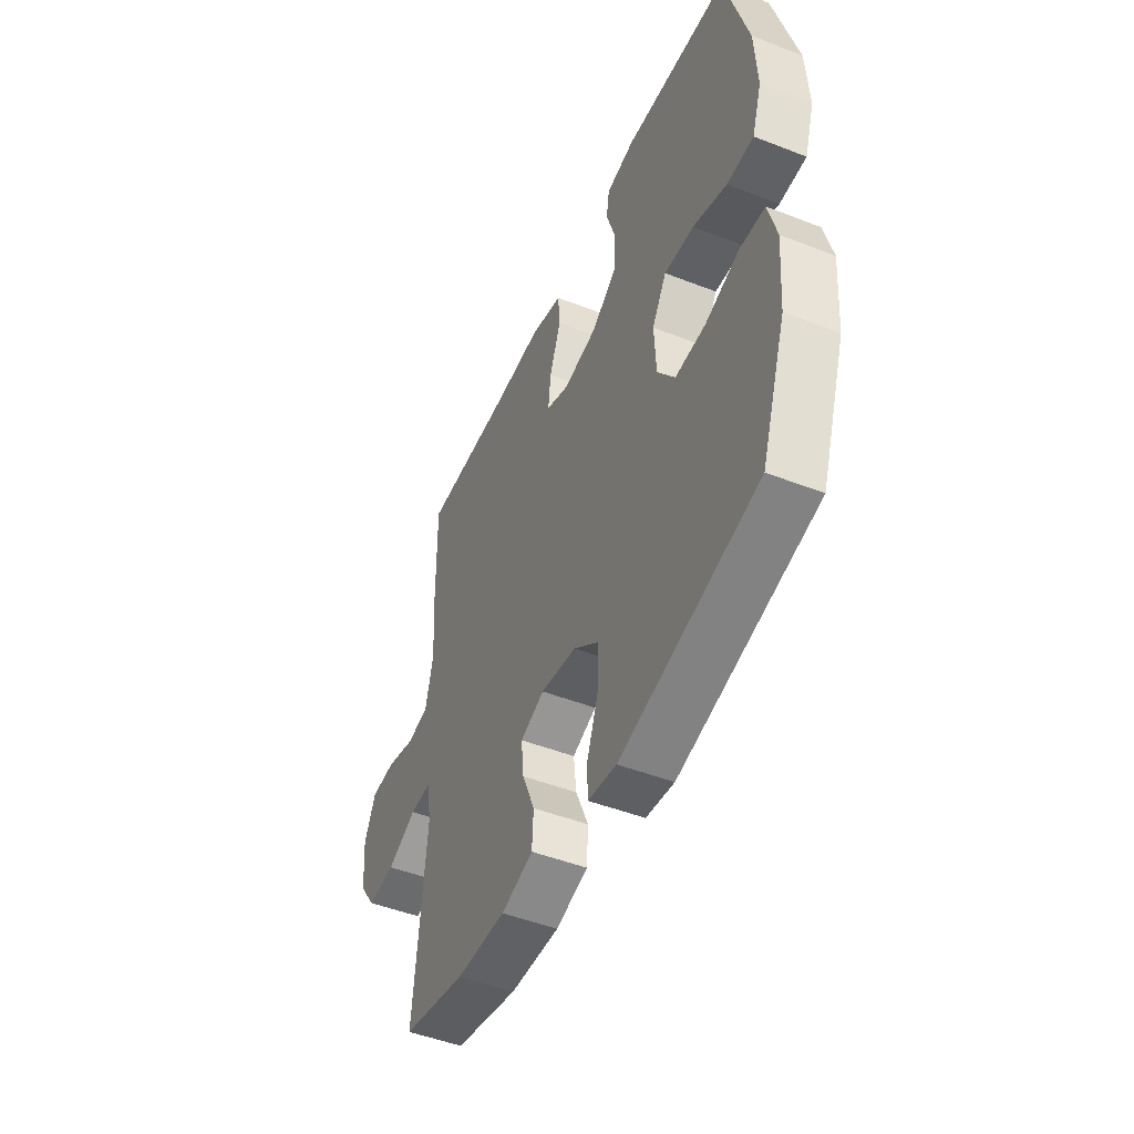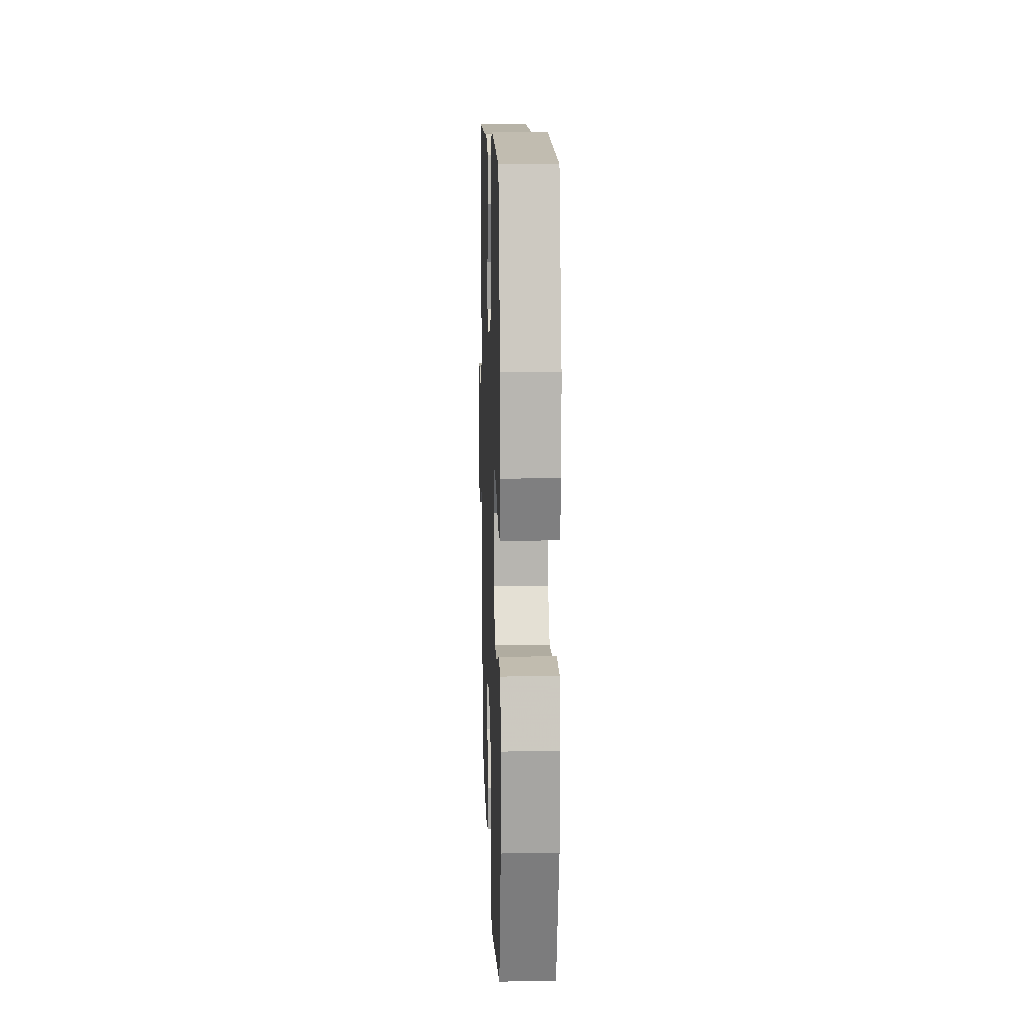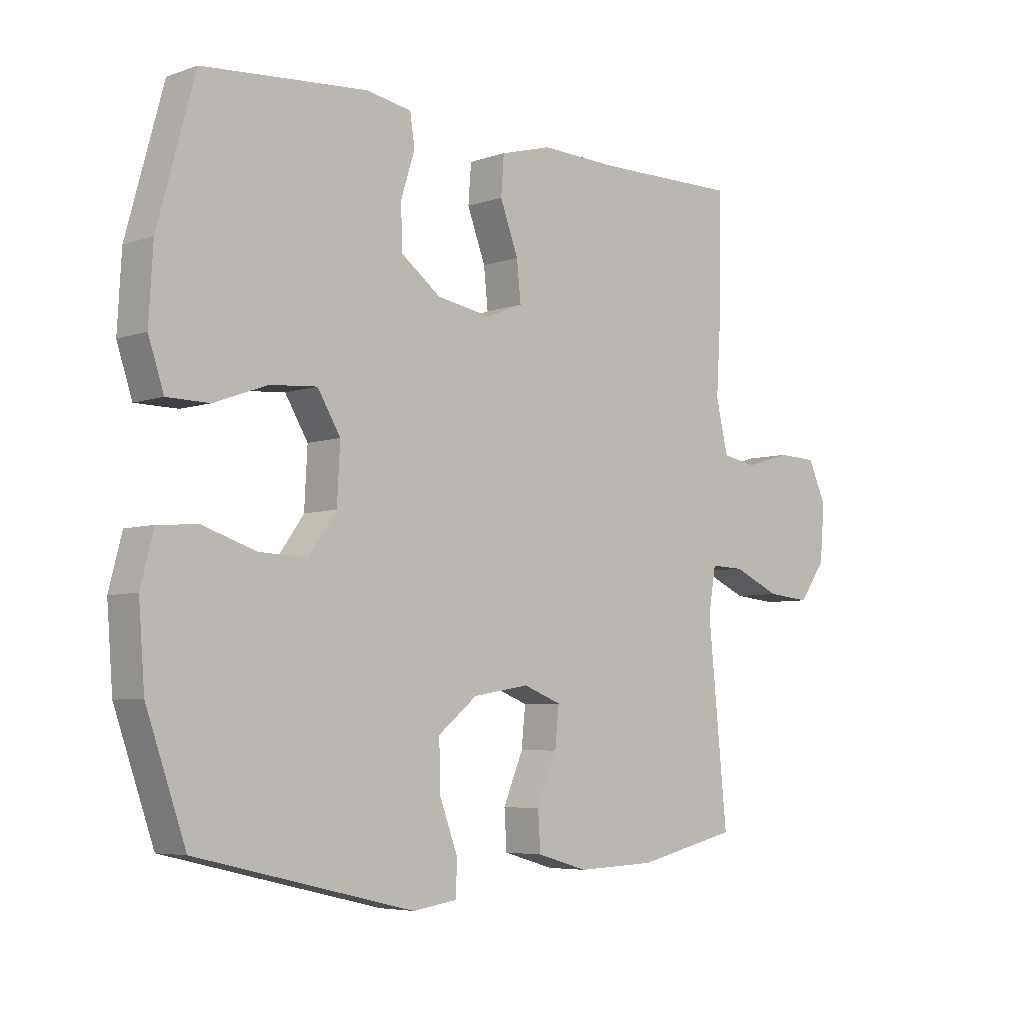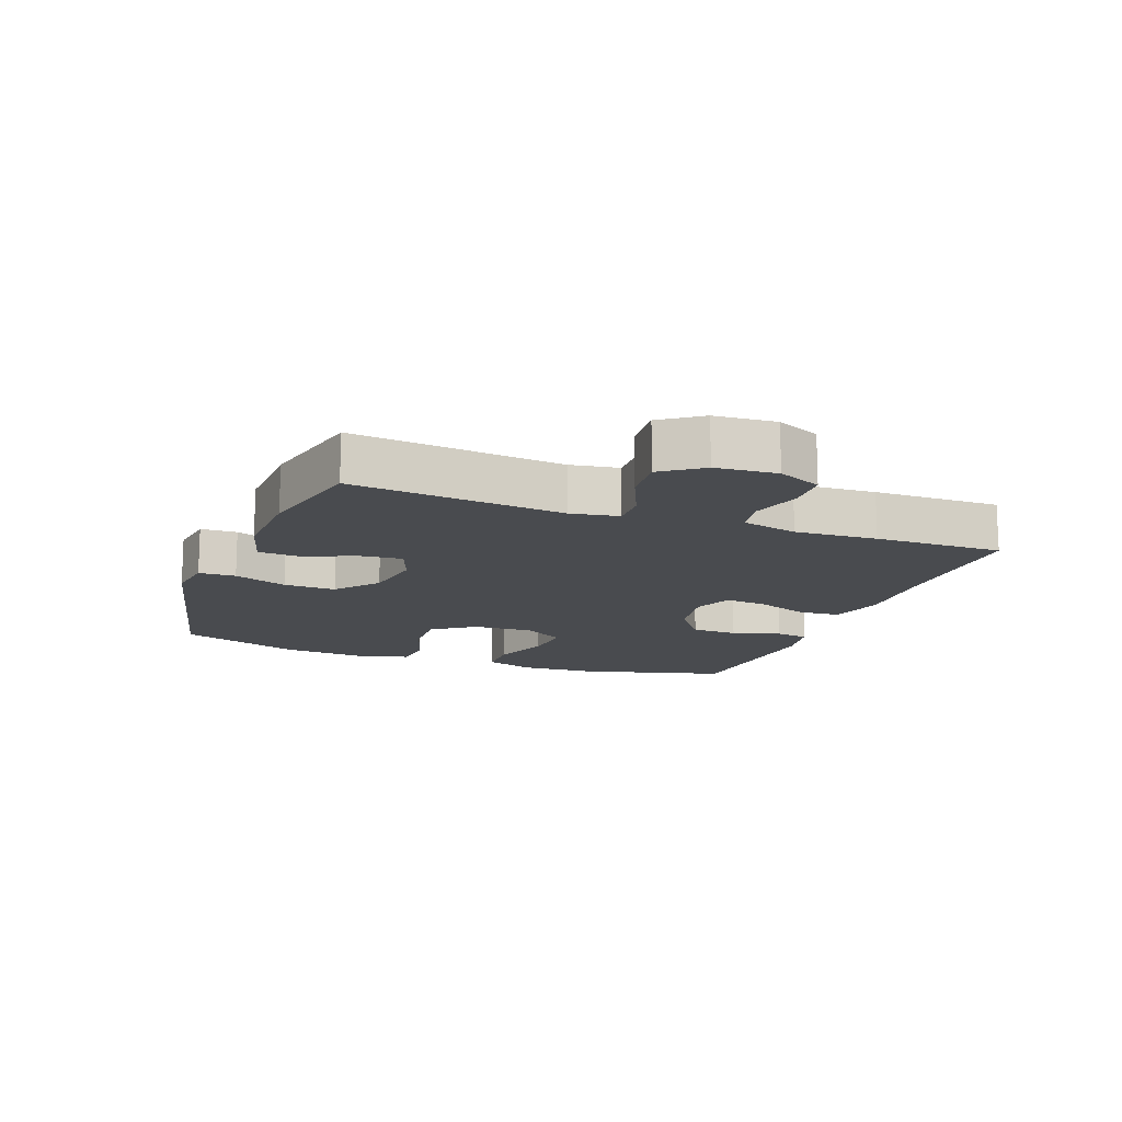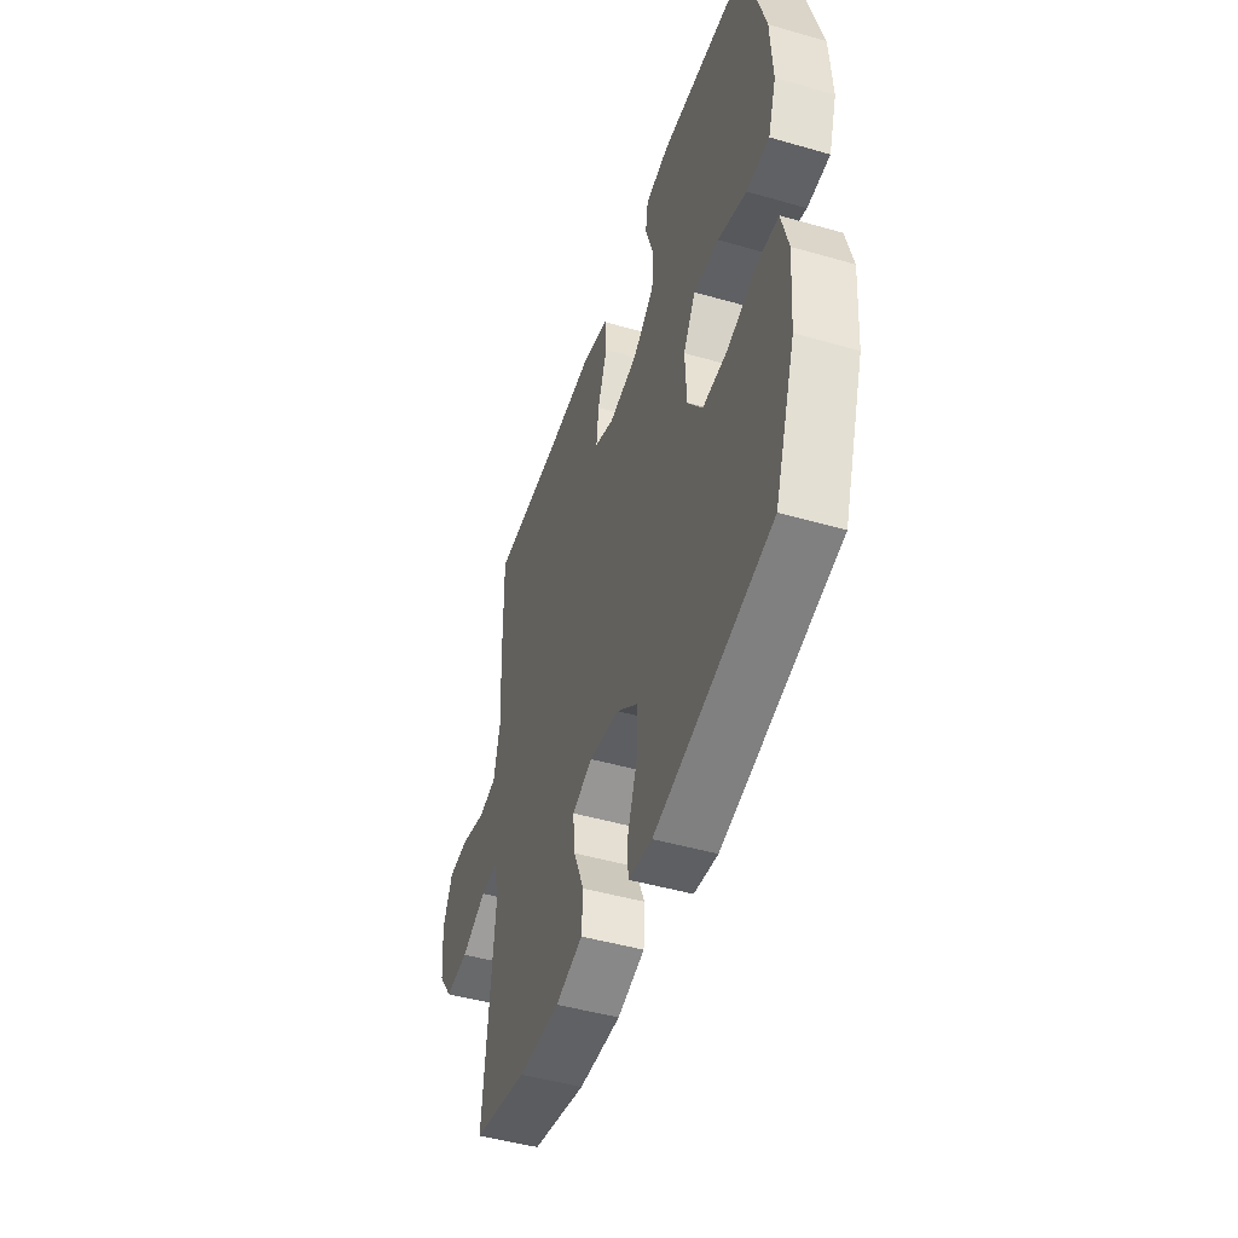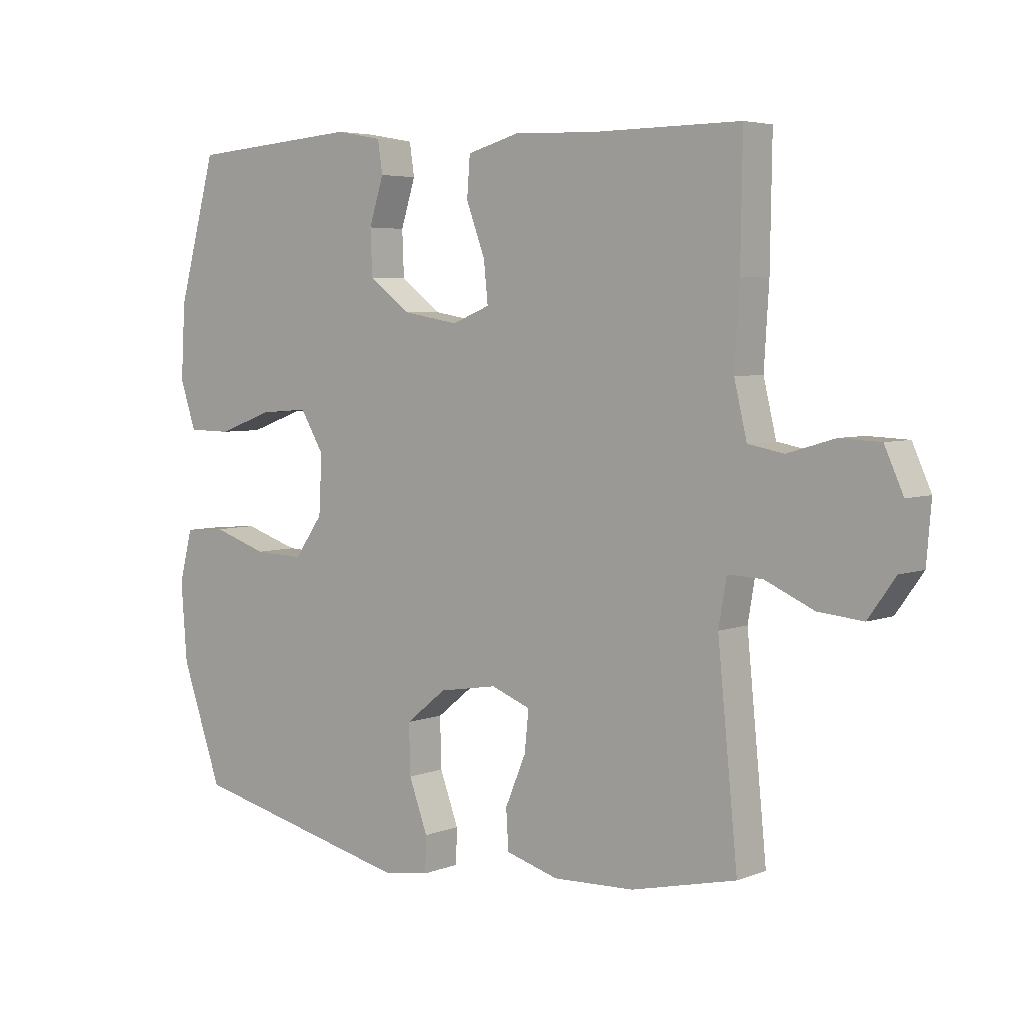
<metadata>
{"format":"obj","ext":"obj","renderer":"f3d","projection":"perspective","resolution":1024,"background":"white","views":[{"elev":-48.1,"azim":66.4,"up":"+Z"},{"elev":12.1,"azim":88.1,"up":"+Z"},{"elev":-5.5,"azim":136.8,"up":"+Z"},{"elev":-14.2,"azim":-110.7,"up":"+Y"},{"elev":-47.3,"azim":72.0,"up":"+Z"},{"elev":4.8,"azim":-140.6,"up":"+Z"}]}
</metadata>
<code>
v 0.5 0.07 0.5
v 0.563 0.07 0.269
v 0.57 0.07 0.147
v 0.544 0.07 0.068
v 0.472 0.07 0.067
v 0.381 0.07 0.1
v 0.301 0.07 0.106
v 0.262 0.07 0.041
v 0.267 0.07 -0.055
v 0.314 0.07 -0.121
v 0.396 0.07 -0.118
v 0.487 0.07 -0.088
v 0.555 0.07 -0.093
v 0.577 0.07 -0.178
v 0.567 0.07 -0.308
v 0.5 0.07 -0.5
v 0.13 0.07 -0.587
v 0.054 0.07 -0.576
v 0.052 0.07 -0.518
v 0.083 0.07 -0.434
v 0.085 0.07 -0.352
v 0.018 0.07 -0.298
v -0.078 0.07 -0.282
v -0.143 0.07 -0.307
v -0.136 0.07 -0.374
v -0.102 0.07 -0.455
v -0.106 0.07 -0.52
v -0.193 0.07 -0.545
v -0.327 0.07 -0.54
v -0.5 0.07 -0.5
v -0.467 0.07 -0.168
v -0.48 0.07 -0.092
v -0.537 0.07 -0.094
v -0.618 0.07 -0.13
v -0.692 0.07 -0.137
v -0.737 0.07 -0.074
v -0.745 0.07 0.022
v -0.714 0.07 0.091
v -0.647 0.07 0.094
v -0.569 0.07 0.071
v -0.51 0.07 0.082
v -0.489 0.07 0.17
v -0.497 0.07 0.299
v -0.5 0.07 0.5
v -0.253 0.07 0.498
v -0.122 0.07 0.503
v -0.035 0.07 0.479
v -0.03 0.07 0.413
v -0.061 0.07 0.33
v -0.068 0.07 0.263
v -0.006 0.07 0.238
v 0.087 0.07 0.254
v 0.155 0.07 0.305
v 0.158 0.07 0.379
v 0.134 0.07 0.455
v 0.142 0.07 0.508
v 0.219 0.07 0.522
v 0.5 0 0.5
v 0.563 0 0.269
v 0.57 0 0.147
v 0.544 0 0.068
v 0.472 0 0.067
v 0.381 0 0.1
v 0.301 0 0.106
v 0.262 0 0.041
v 0.267 0 -0.055
v 0.314 0 -0.121
v 0.396 0 -0.118
v 0.487 0 -0.088
v 0.555 0 -0.093
v 0.577 0 -0.178
v 0.567 0 -0.308
v 0.5 0 -0.5
v 0.13 0 -0.587
v 0.054 0 -0.576
v 0.052 0 -0.518
v 0.083 0 -0.434
v 0.085 0 -0.352
v 0.018 0 -0.298
v -0.078 0 -0.282
v -0.143 0 -0.307
v -0.136 0 -0.374
v -0.102 0 -0.455
v -0.106 0 -0.52
v -0.193 0 -0.545
v -0.327 0 -0.54
v -0.5 0 -0.5
v -0.467 0 -0.168
v -0.48 0 -0.092
v -0.537 0 -0.094
v -0.618 0 -0.13
v -0.692 0 -0.137
v -0.737 0 -0.074
v -0.745 0 0.022
v -0.714 0 0.091
v -0.647 0 0.094
v -0.569 0 0.071
v -0.51 0 0.082
v -0.489 0 0.17
v -0.497 0 0.299
v -0.5 0 0.5
v -0.253 0 0.498
v -0.122 0 0.503
v -0.035 0 0.479
v -0.03 0 0.413
v -0.061 0 0.33
v -0.068 0 0.263
v -0.006 0 0.238
v 0.087 0 0.254
v 0.155 0 0.305
v 0.158 0 0.379
v 0.134 0 0.455
v 0.142 0 0.508
v 0.219 0 0.522
f 4 5 6
f 3 4 6
f 2 3 6
f 1 2 6
f 57 1 6
f 56 57 6
f 55 56 6
f 54 55 6
f 53 54 6 7
f 52 53 7 8
f 51 52 8 9
f 50 51 9 10
f 47 48 49
f 46 47 49
f 45 46 49
f 45 49 50
f 44 45 50
f 43 44 50
f 42 43 50
f 41 42 50 10
f 38 39 40
f 37 38 40
f 36 37 40
f 35 36 40
f 34 35 40
f 33 34 40
f 32 33 40 41
f 29 30 31
f 28 29 31
f 27 28 31
f 26 27 31
f 25 26 31
f 24 25 31 32
f 32 41 10
f 24 32 10
f 23 24 10
f 18 19 20
f 17 18 20
f 16 17 20
f 15 16 20
f 14 15 20
f 13 14 20
f 12 13 20
f 11 12 20
f 11 20 21
f 22 23 10 11
f 11 21 22
f 63 62 61
f 63 61 60
f 63 60 59
f 63 59 58
f 63 58 114
f 63 114 113
f 63 113 112
f 63 112 111
f 64 63 111 110
f 65 64 110 109
f 66 65 109 108
f 67 66 108 107
f 106 105 104
f 106 104 103
f 106 103 102
f 107 106 102
f 107 102 101
f 107 101 100
f 107 100 99
f 67 107 99 98
f 97 96 95
f 97 95 94
f 97 94 93
f 97 93 92
f 97 92 91
f 97 91 90
f 98 97 90 89
f 88 87 86
f 88 86 85
f 88 85 84
f 88 84 83
f 88 83 82
f 89 88 82 81
f 67 98 89
f 67 89 81
f 67 81 80
f 77 76 75
f 77 75 74
f 77 74 73
f 77 73 72
f 77 72 71
f 77 71 70
f 77 70 69
f 77 69 68
f 78 77 68
f 68 67 80 79
f 79 78 68
f 1 58 59 2
f 2 59 60 3
f 3 60 61 4
f 4 61 62 5
f 5 62 63 6
f 6 63 64 7
f 7 64 65 8
f 8 65 66 9
f 9 66 67 10
f 10 67 68 11
f 11 68 69 12
f 12 69 70 13
f 13 70 71 14
f 14 71 72 15
f 15 72 73 16
f 16 73 74 17
f 17 74 75 18
f 18 75 76 19
f 19 76 77 20
f 20 77 78 21
f 21 78 79 22
f 22 79 80 23
f 23 80 81 24
f 24 81 82 25
f 25 82 83 26
f 26 83 84 27
f 27 84 85 28
f 28 85 86 29
f 29 86 87 30
f 30 87 88 31
f 31 88 89 32
f 32 89 90 33
f 33 90 91 34
f 34 91 92 35
f 35 92 93 36
f 36 93 94 37
f 37 94 95 38
f 38 95 96 39
f 39 96 97 40
f 40 97 98 41
f 41 98 99 42
f 42 99 100 43
f 43 100 101 44
f 44 101 102 45
f 45 102 103 46
f 46 103 104 47
f 47 104 105 48
f 48 105 106 49
f 49 106 107 50
f 50 107 108 51
f 51 108 109 52
f 52 109 110 53
f 53 110 111 54
f 54 111 112 55
f 55 112 113 56
f 56 113 114 57
f 57 114 58 1

</code>
